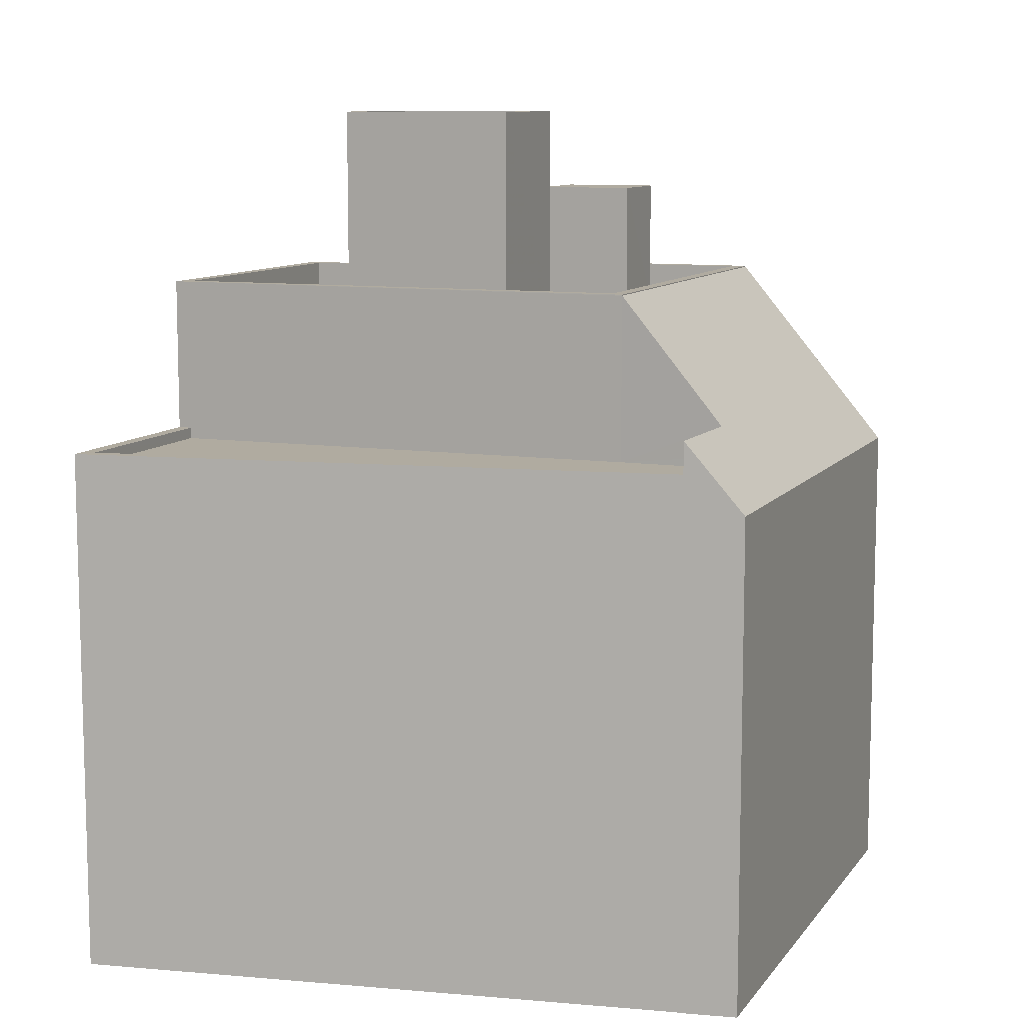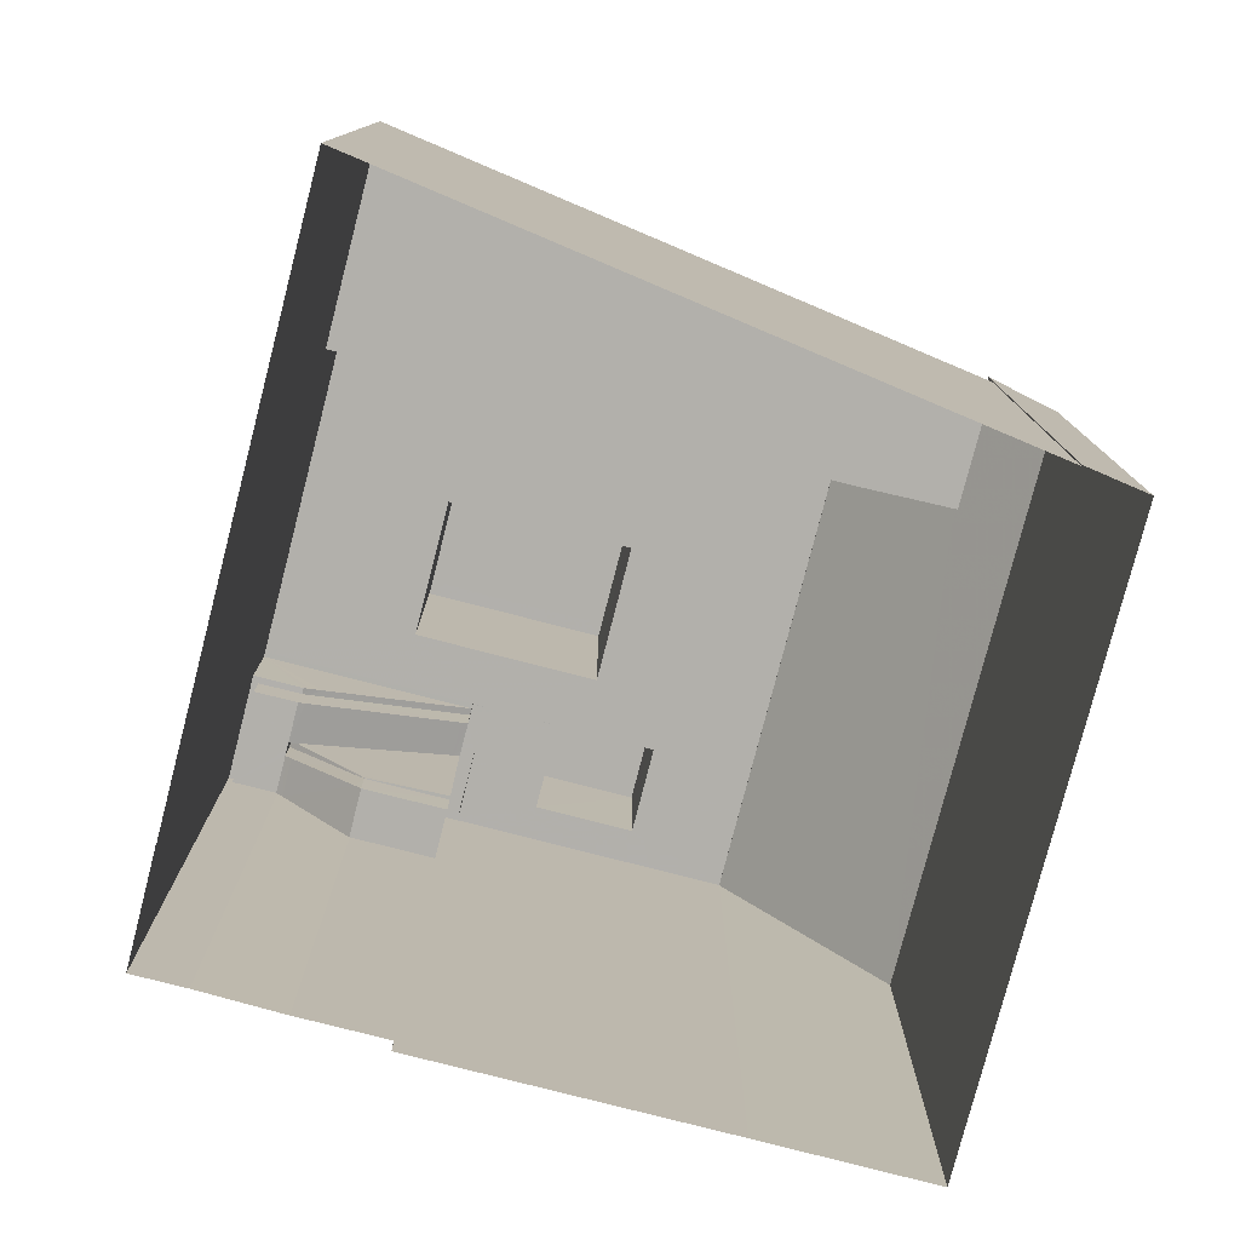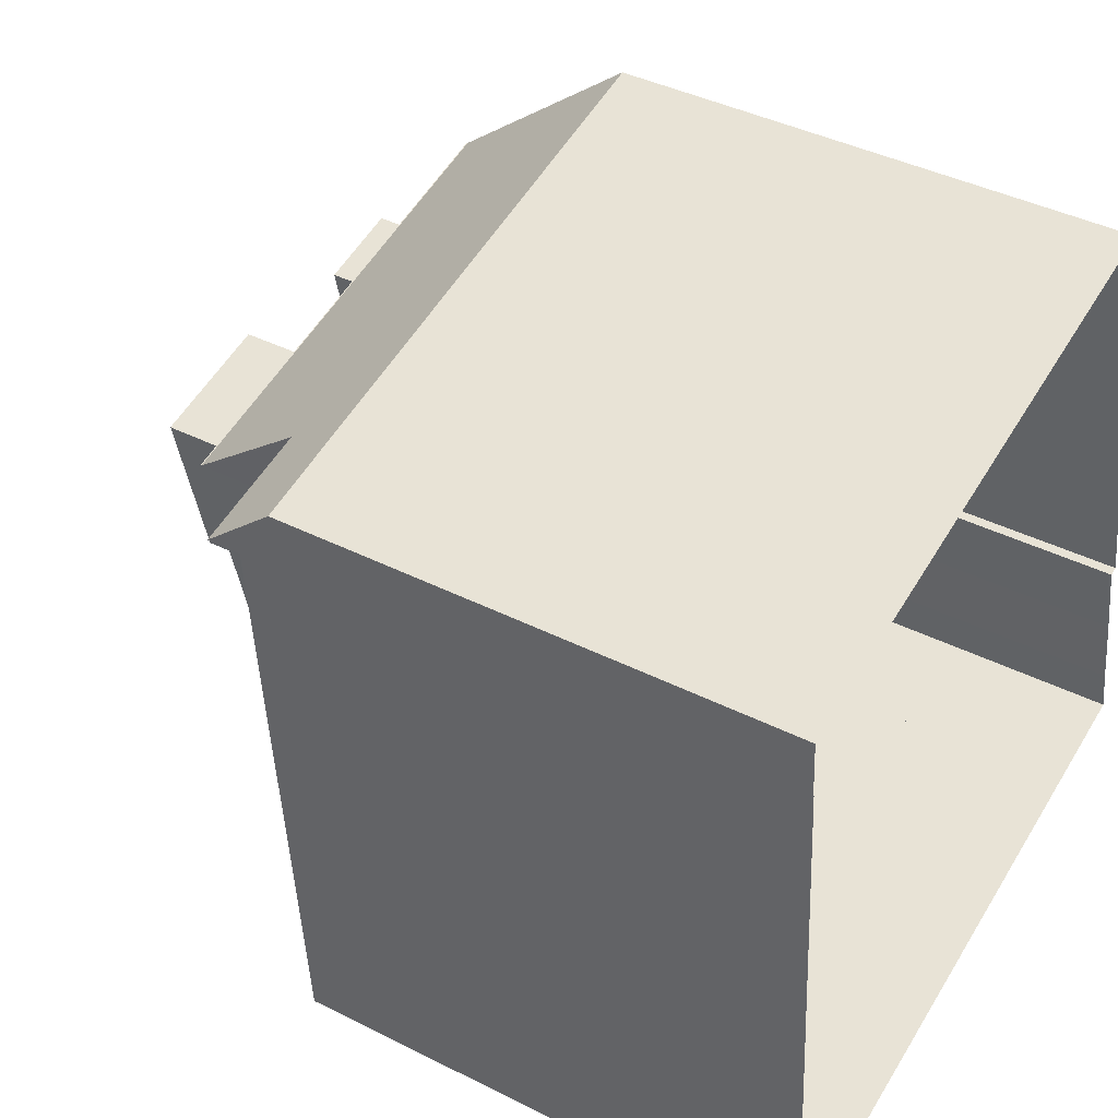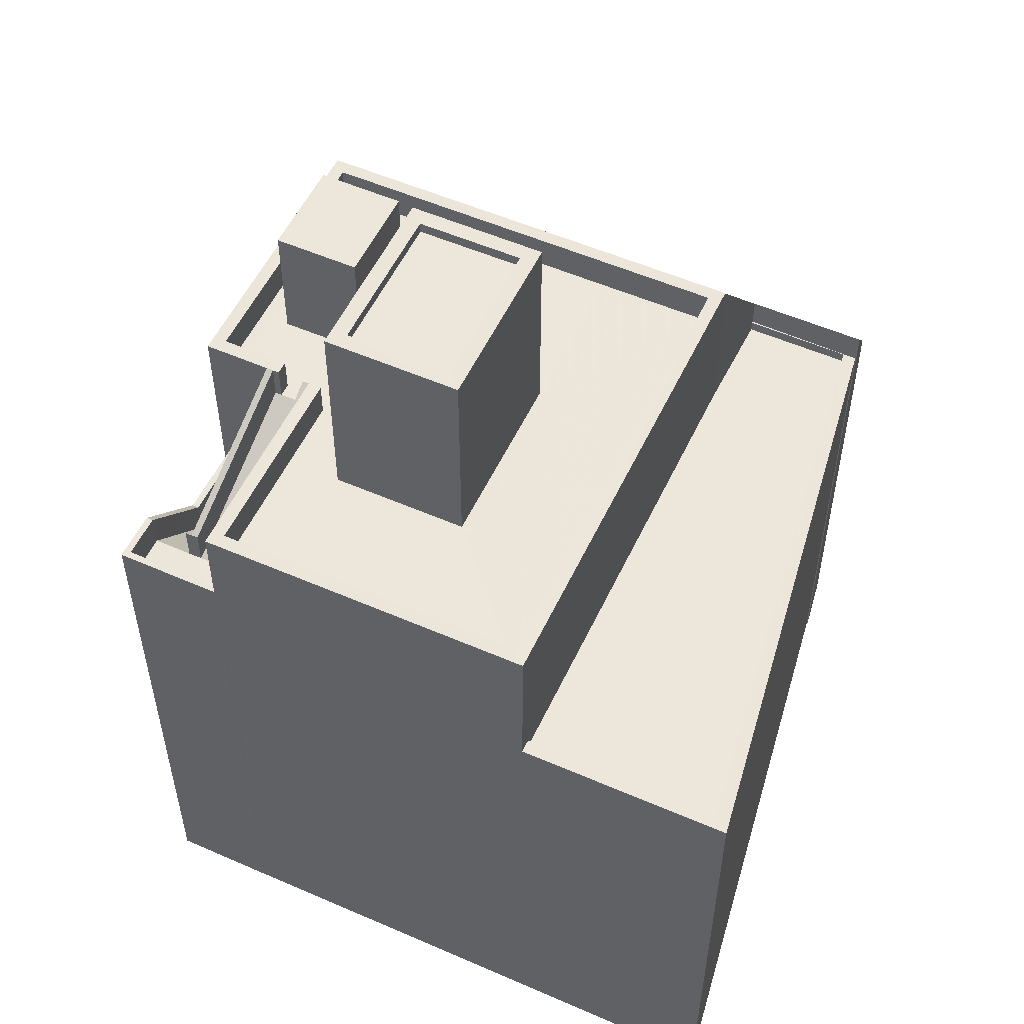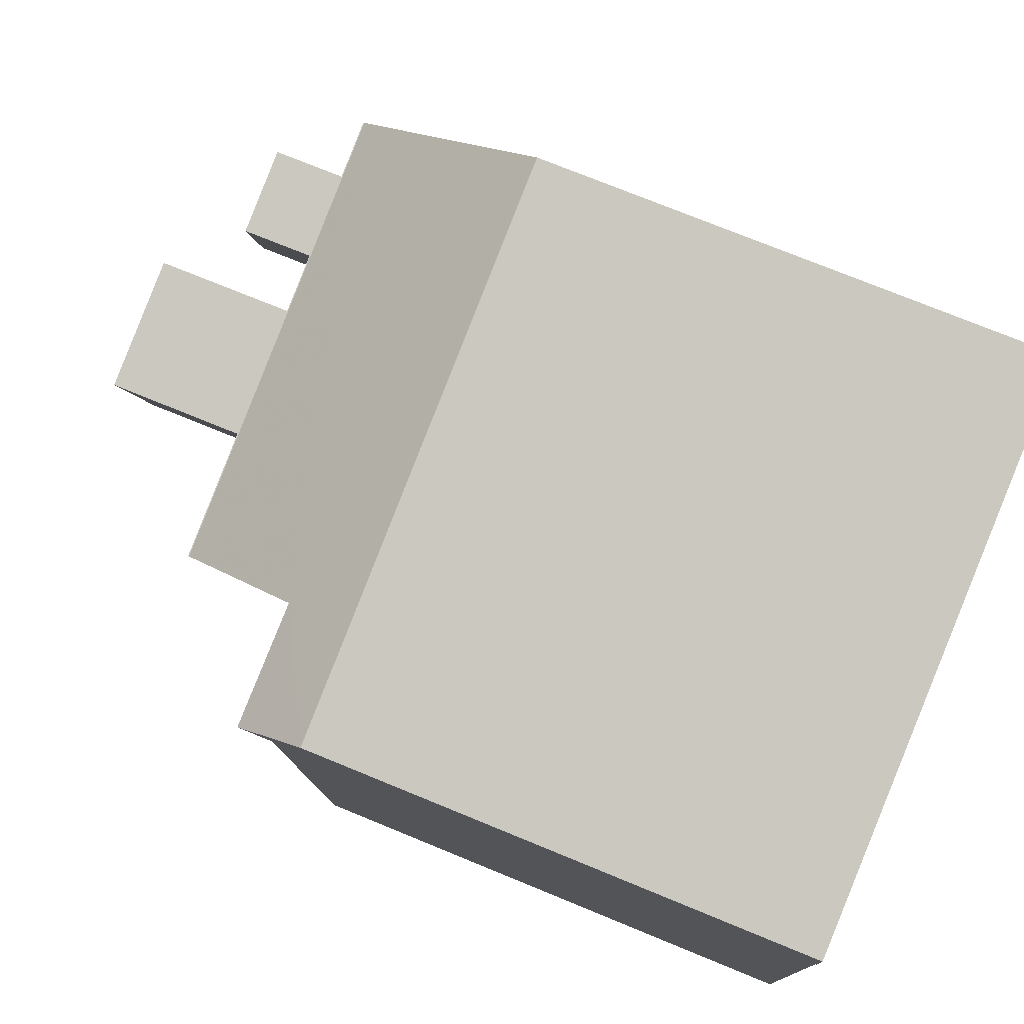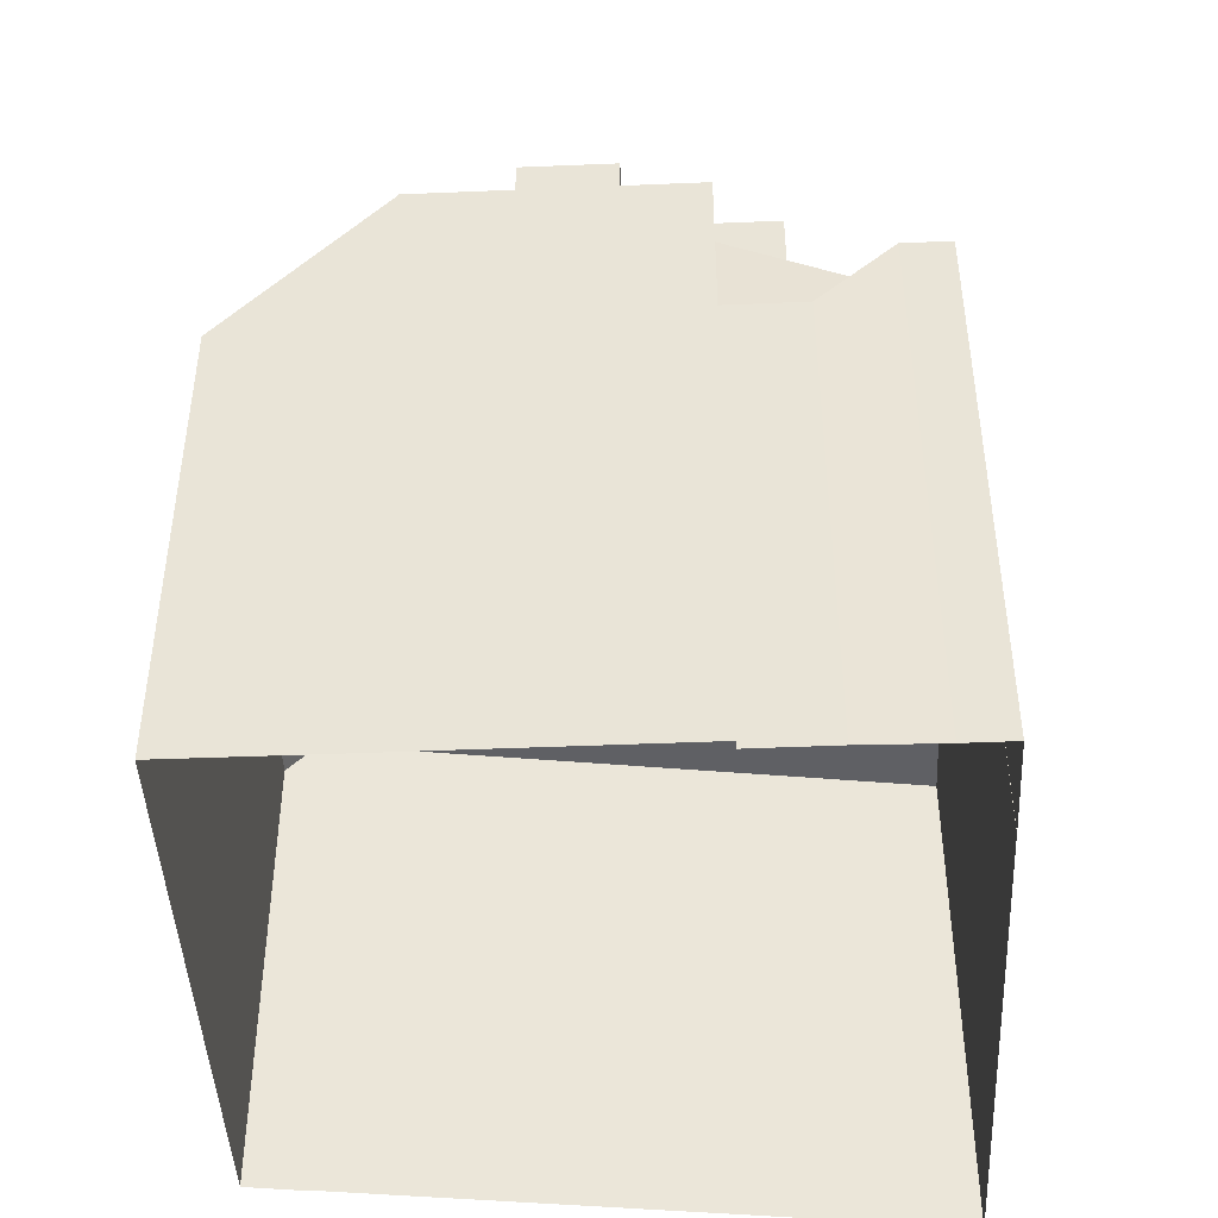
<metadata>
{"format":"obj","ext":"obj","renderer":"f3d","projection":"perspective","resolution":1024,"background":"white","views":[{"elev":9.7,"azim":98.3,"up":"+Z"},{"elev":-78.6,"azim":62.7,"up":"+Z"},{"elev":40.8,"azim":121.7,"up":"+Y"},{"elev":54.2,"azim":12.0,"up":"+Z"},{"elev":73.9,"azim":112.4,"up":"+Y"},{"elev":-44.9,"azim":-100.1,"up":"+Z"}]}
</metadata>
<code>
v -9100 -3.763e+04 17.09
v -9099 -3.763e+04 17.09
v -9097 -3.763e+04 17.09
v -9097 -3.763e+04 17.09
v -9099 -3.763e+04 17.09
v -9097 -3.762e+04 17.09
v -9097 -3.762e+04 17.09
v -9084 -3.762e+04 17.08
v -9099 -3.763e+04 17.09
v -9099 -3.763e+04 17.09
v -9084 -3.762e+04 17.08
v -9086 -3.764e+04 17.08
v -9084 -3.762e+04 17.08
v -9098 -3.763e+04 29.52
v -9098 -3.763e+04 28.05
v -9099 -3.763e+04 29.52
v -9099 -3.763e+04 28.05
v -9098 -3.763e+04 27.9
v -9098 -3.763e+04 29.67
v -9099 -3.763e+04 29.67
v -9099 -3.763e+04 27.9
v -9099 -3.763e+04 30.32
v -9099 -3.763e+04 30.47
v -9099 -3.763e+04 30.47
v -9099 -3.763e+04 28.85
v -9099 -3.763e+04 28.85
v -9099 -3.763e+04 28.7
v -9099 -3.763e+04 28.7
v -9098 -3.763e+04 28.85
v -9098 -3.763e+04 28.7
v -9098 -3.763e+04 28.85
v -9098 -3.763e+04 28.7
v -9098 -3.763e+04 30.47
v -9098 -3.763e+04 30.32
v -9098 -3.763e+04 30.47
v -9098 -3.763e+04 29.53
v -9097 -3.763e+04 31.52
v -9098 -3.763e+04 29.75
v -9097 -3.763e+04 29.75
v -9097 -3.763e+04 31.52
v -9098 -3.763e+04 29.67
v -9097 -3.763e+04 29.67
v -9097 -3.763e+04 31.6
v -9097 -3.763e+04 31.6
v -9097 -3.763e+04 31.6
v -9098 -3.763e+04 30.47
v -9098 -3.763e+04 30.55
v -9098 -3.763e+04 30.55
v -9097 -3.763e+04 32.32
v -9097 -3.763e+04 32.4
v -9097 -3.763e+04 32.4
v -9097 -3.763e+04 32.32
v -9096 -3.763e+04 32.4
v -9097 -3.763e+04 32.4
v -9097 -3.763e+04 30.68
v -9097 -3.763e+04 30.55
v -9097 -3.763e+04 30.55
v -9097 -3.763e+04 30.47
v -9097 -3.763e+04 30.47
v -9098 -3.763e+04 29.67
v -9098 -3.763e+04 29.67
v -9100 -3.763e+04 29.67
v -9097 -3.763e+04 30.47
v -9100 -3.763e+04 30.47
v -9097 -3.763e+04 30.47
v -9097 -3.763e+04 30.47
v -9100 -3.763e+04 30.47
v -9098 -3.763e+04 30.47
v -9099 -3.763e+04 27.9
v -9097 -3.763e+04 27.9
v -9099 -3.763e+04 28.7
v -9099 -3.763e+04 28.7
v -9097 -3.763e+04 28.7
v -9097 -3.763e+04 28.7
v -9096 -3.763e+04 31.6
v -9096 -3.763e+04 31.6
v -9097 -3.763e+04 31.6
v -9095 -3.762e+04 31.6
v -9097 -3.762e+04 31.6
v -9095 -3.762e+04 31.6
v -9098 -3.763e+04 31.6
v -9099 -3.763e+04 31.6
v -9097 -3.763e+04 31.6
v -9097 -3.762e+04 31.6
v -9094 -3.762e+04 31.6
v -9088 -3.762e+04 31.6
v -9091 -3.762e+04 31.6
v -9091 -3.763e+04 31.6
v -9090 -3.763e+04 31.6
v -9092 -3.763e+04 31.6
v -9097 -3.763e+04 31.6
v -9096 -3.763e+04 31.6
v -9094 -3.763e+04 31.6
v -9095 -3.763e+04 31.6
v -9097 -3.762e+04 32.4
v -9099 -3.763e+04 32.4
v -9099 -3.763e+04 32.4
v -9088 -3.762e+04 32.4
v -9088 -3.762e+04 32.4
v -9090 -3.763e+04 32.4
v -9097 -3.763e+04 32.4
v -9097 -3.763e+04 32.4
v -9097 -3.763e+04 32.4
v -9097 -3.763e+04 32.4
v -9097 -3.763e+04 32.4
v -9096 -3.763e+04 32.4
v -9097 -3.762e+04 32.4
v -9090 -3.763e+04 32.4
v -9096 -3.763e+04 34.47
v -9097 -3.762e+04 34.47
v -9098 -3.763e+04 34.47
v -9095 -3.762e+04 34.47
v -9087 -3.762e+04 29.59
v -9097 -3.762e+04 28.09
v -9097 -3.762e+04 32.38
v -9088 -3.762e+04 32.37
v -9084 -3.762e+04 28.07
v -9084 -3.762e+04 29.62
v -9087 -3.762e+04 28.66
v -9088 -3.762e+04 28.66
v -9085 -3.762e+04 28.66
v -9086 -3.764e+04 28.66
v -9090 -3.763e+04 28.66
v -9090 -3.763e+04 28.91
v -9086 -3.764e+04 28.91
v -9090 -3.763e+04 28.91
v -9085 -3.762e+04 28.91
v -9087 -3.762e+04 28.91
v -9087 -3.762e+04 28.91
v -9086 -3.764e+04 28.91
v -9084 -3.762e+04 28.91
v -9094 -3.763e+04 36.11
v -9093 -3.763e+04 36.11
v -9092 -3.763e+04 36.11
v -9095 -3.763e+04 36.11
v -9095 -3.763e+04 36.36
v -9092 -3.763e+04 36.36
v -9095 -3.763e+04 36.36
v -9091 -3.763e+04 36.36
v -9094 -3.763e+04 36.36
v -9092 -3.763e+04 36.36
v -9094 -3.763e+04 36.36
v -9093 -3.763e+04 36.36
f 1 2 3
f 4 1 3
f 2 5 3
f 6 7 8
f 9 6 10
f 8 7 11
f 3 5 10
f 12 3 8
f 8 11 13
f 10 6 8
f 3 10 8
f 14 15 16
f 15 17 16
f 17 15 18
f 14 16 19
f 19 16 20
f 21 17 18
f 22 23 24
f 22 25 23
f 22 26 25
f 27 25 26
f 27 28 25
f 29 30 31
f 29 32 30
f 33 34 35
f 33 36 34
f 36 31 34
f 36 29 31
f 37 38 39
f 37 40 38
f 41 39 38
f 41 42 39
f 43 40 37
f 44 45 40
f 43 44 40
f 46 47 33
f 46 48 47
f 48 49 47
f 49 50 47
f 49 51 50
f 52 53 54
f 52 55 53
f 55 52 56
f 57 55 56
f 57 56 58
f 59 57 58
f 42 41 60
f 41 61 60
f 60 61 62
f 19 20 62
f 61 19 62
f 63 64 65
f 65 66 63
f 23 64 67
f 24 23 67
f 59 58 68
f 59 68 63
f 68 67 63
f 67 64 63
f 69 21 18
f 70 69 18
f 71 28 27
f 72 71 27
f 32 73 30
f 32 74 73
f 75 43 76
f 44 43 77
f 78 79 80
f 81 82 83
f 82 79 84
f 77 75 81
f 82 81 79
f 84 79 78
f 83 77 81
f 77 43 75
f 85 78 80
f 86 87 88
f 86 88 89
f 90 91 89
f 75 76 92
f 80 93 85
f 94 92 91
f 75 93 80
f 88 90 89
f 93 92 94
f 90 94 91
f 75 92 93
f 88 87 85
f 93 88 85
f 95 96 97
f 98 95 99
f 98 99 100
f 97 96 50
f 100 101 102
f 103 50 51
f 104 51 105
f 101 53 102
f 106 53 101
f 95 107 99
f 104 103 51
f 99 108 100
f 103 97 50
f 95 97 107
f 108 101 100
f 109 110 111
f 109 112 110
f 113 114 115
f 115 116 113
f 117 114 113
f 118 117 113
f 119 120 121
f 121 120 122
f 120 123 122
f 124 125 126
f 127 128 129
f 130 125 124
f 131 127 125
f 127 131 128
f 131 125 130
f 132 133 134
f 132 135 133
f 136 137 138
f 139 140 141
f 137 139 141
f 141 140 142
f 138 137 143
f 141 143 137
f 138 140 136
f 138 142 140
f 22 20 16
f 22 24 20
f 26 16 17
f 26 22 16
f 27 17 21
f 27 26 17
f 30 18 15
f 31 30 15
f 15 14 31
f 31 14 34
f 34 19 35
f 34 14 19
f 33 19 61
f 33 35 19
f 25 28 2
f 25 2 23
f 28 5 2
f 46 61 41
f 46 33 61
f 40 45 49
f 45 51 49
f 46 41 38
f 38 40 48
f 46 38 48
f 48 40 49
f 43 52 54
f 52 37 56
f 56 37 39
f 43 37 52
f 58 39 42
f 58 56 39
f 36 33 47
f 29 36 50
f 74 32 29
f 50 74 29
f 50 36 47
f 1 23 2
f 1 64 23
f 66 65 4
f 3 66 4
f 65 64 1
f 4 65 1
f 58 42 60
f 68 58 60
f 68 60 62
f 67 68 62
f 24 62 20
f 24 67 62
f 5 71 10
f 5 28 71
f 73 18 30
f 73 70 18
f 72 27 21
f 69 72 21
f 130 124 12
f 12 124 3
f 66 124 100
f 102 66 100
f 3 124 66
f 63 66 102
f 69 70 73
f 9 10 71
f 9 71 96
f 73 74 50
f 69 73 72
f 71 72 96
f 96 72 50
f 72 73 50
f 95 115 96
f 96 115 9
f 115 6 9
f 120 116 126
f 123 120 126
f 116 98 100
f 126 100 124
f 126 116 100
f 115 95 98
f 116 115 98
f 59 63 102
f 102 53 55
f 59 102 57
f 102 55 57
f 105 45 44
f 105 51 45
f 86 99 87
f 87 99 85
f 78 85 107
f 85 99 107
f 78 107 84
f 99 86 89
f 108 99 89
f 108 89 91
f 101 108 91
f 101 91 92
f 106 101 92
f 54 53 43
f 53 106 76
f 106 92 76
f 43 53 76
f 105 44 77
f 104 105 77
f 103 82 97
f 103 83 82
f 104 83 103
f 104 77 83
f 107 82 84
f 107 97 82
f 109 81 75
f 109 111 81
f 81 110 79
f 81 111 110
f 79 110 112
f 80 79 112
f 75 80 112
f 109 75 112
f 114 7 6
f 115 114 6
f 117 11 7
f 114 117 7
f 117 13 11
f 117 118 13
f 113 131 118
f 118 131 13
f 113 128 131
f 13 131 8
f 116 120 113
f 120 119 129
f 113 129 128
f 120 129 113
f 130 12 8
f 131 130 8
f 119 121 127
f 129 119 127
f 125 127 121
f 122 125 121
f 123 125 122
f 123 126 125
f 139 90 88
f 139 137 90
f 141 132 134
f 141 142 132
f 141 134 133
f 143 141 133
f 143 133 135
f 138 143 135
f 142 135 132
f 142 138 135
f 94 90 137
f 136 94 137
f 94 136 140
f 93 94 140
f 139 93 140
f 139 88 93

</code>
